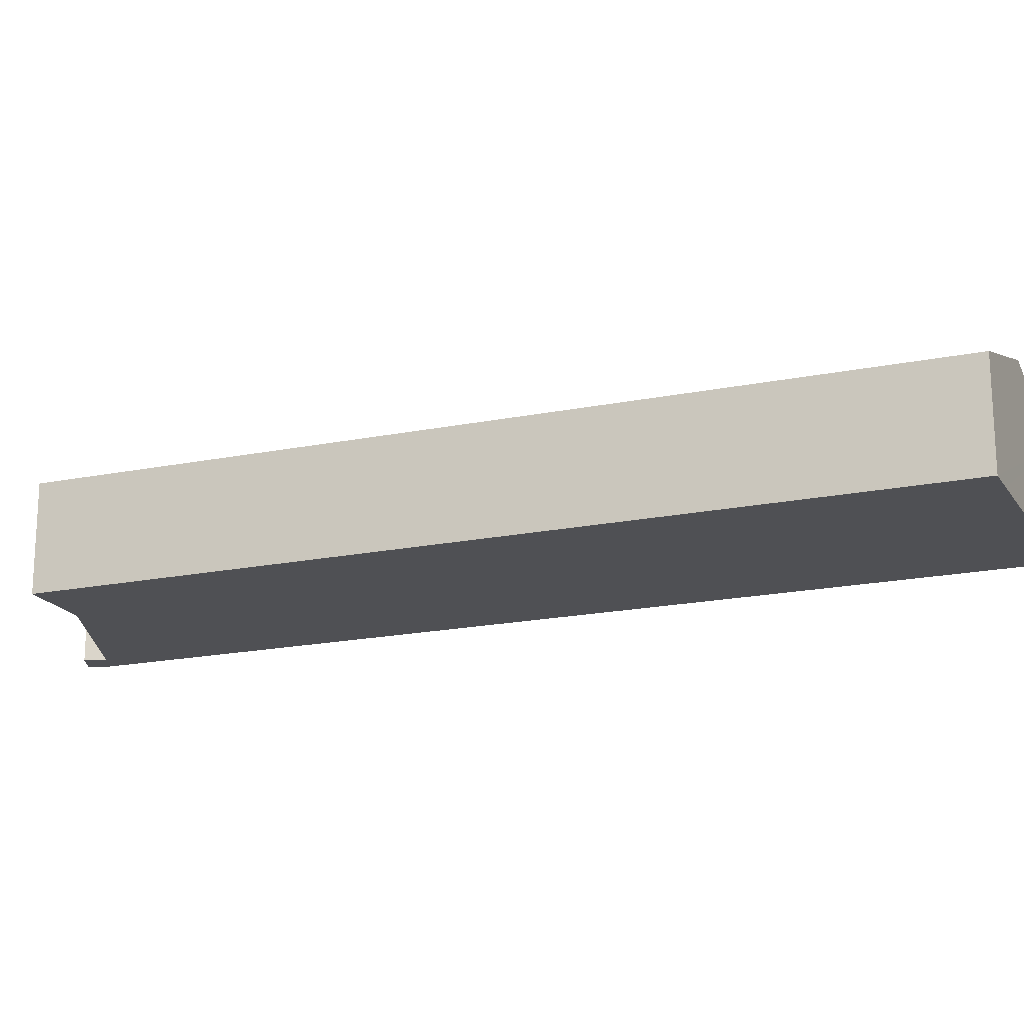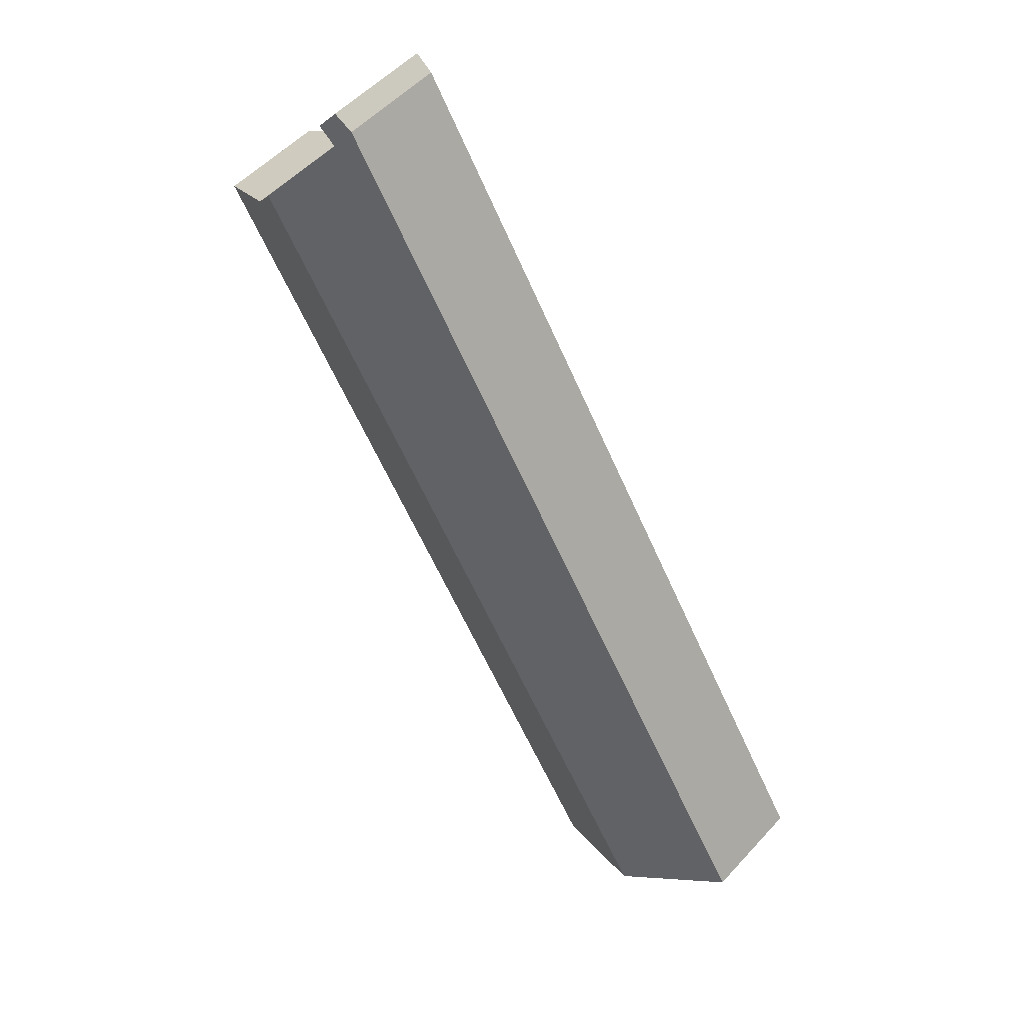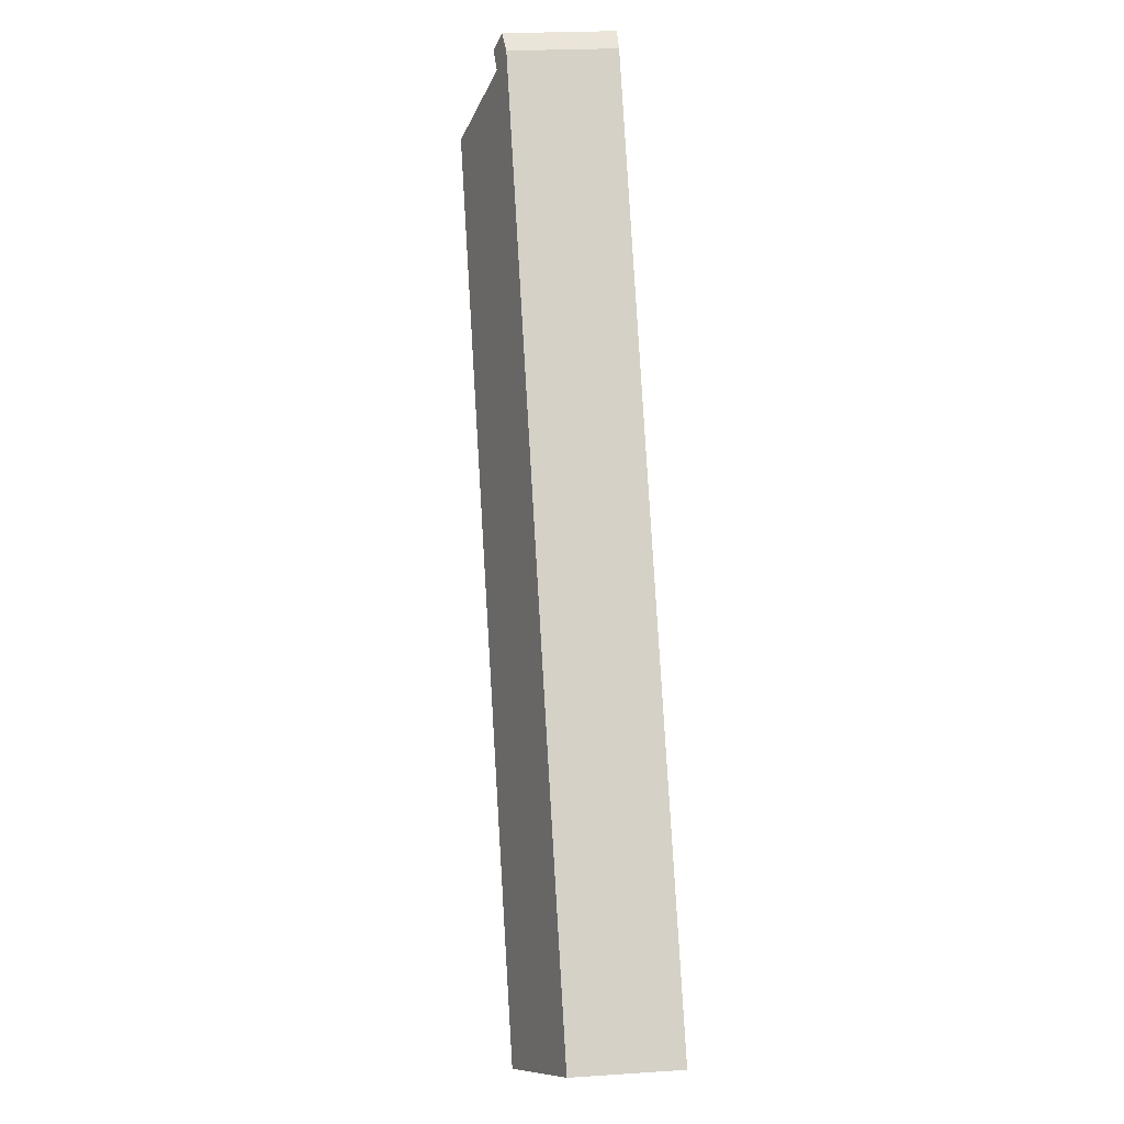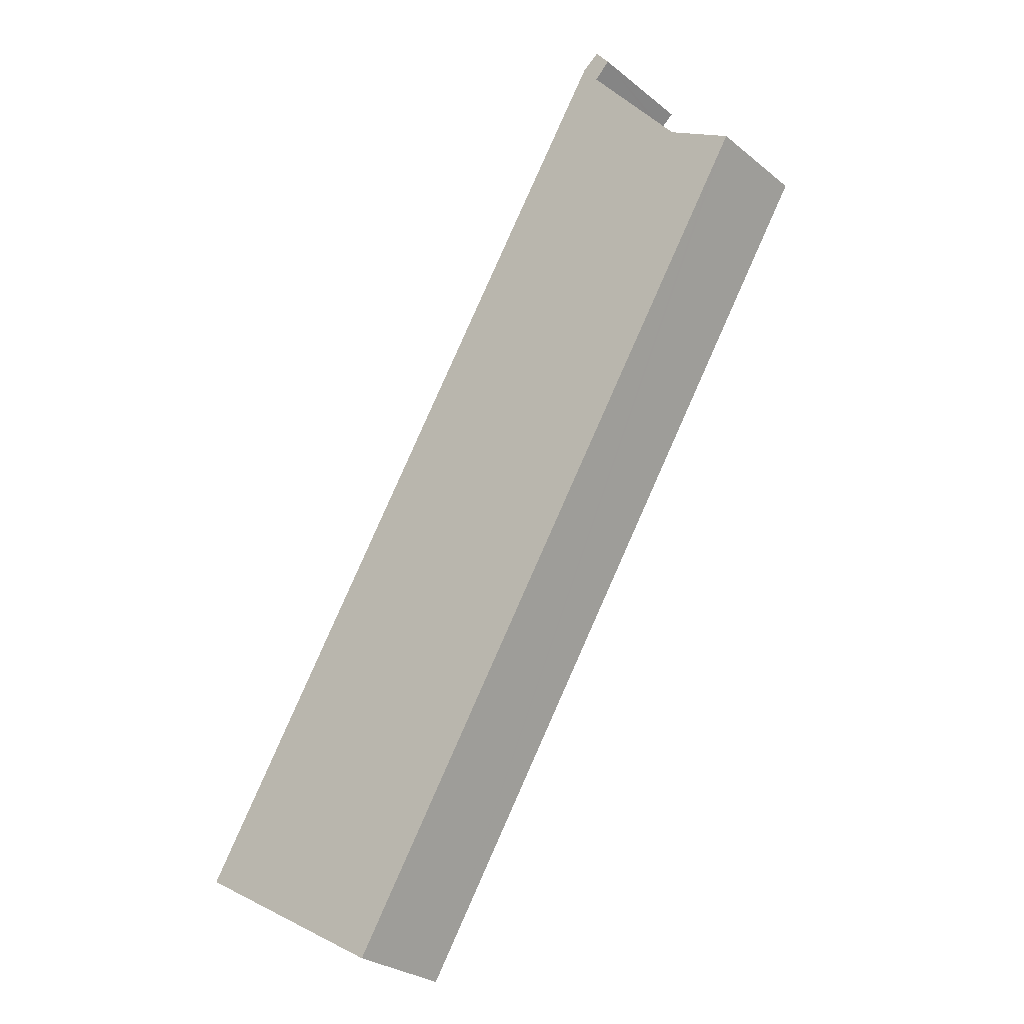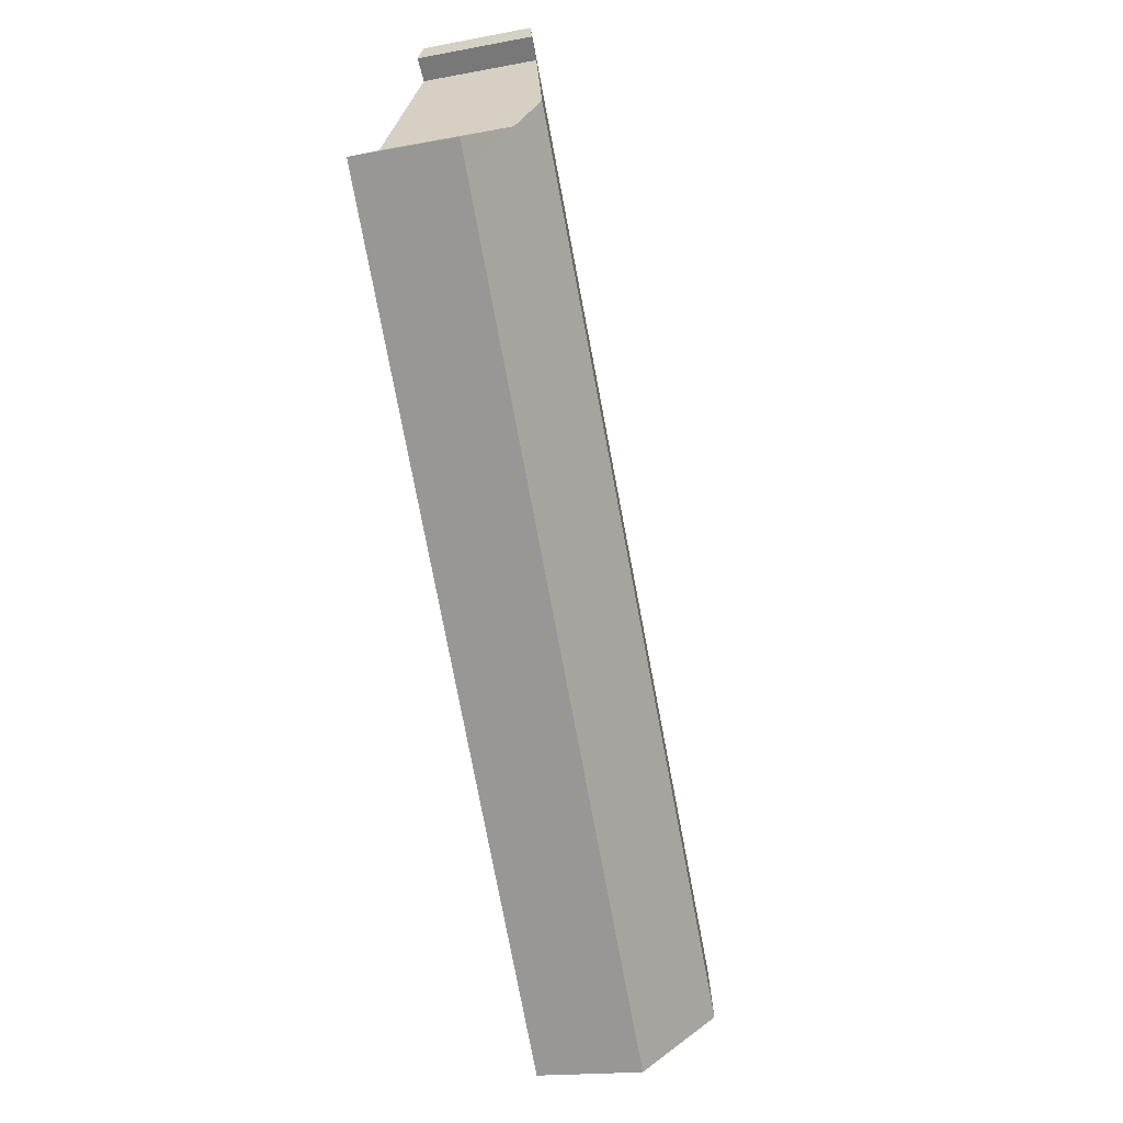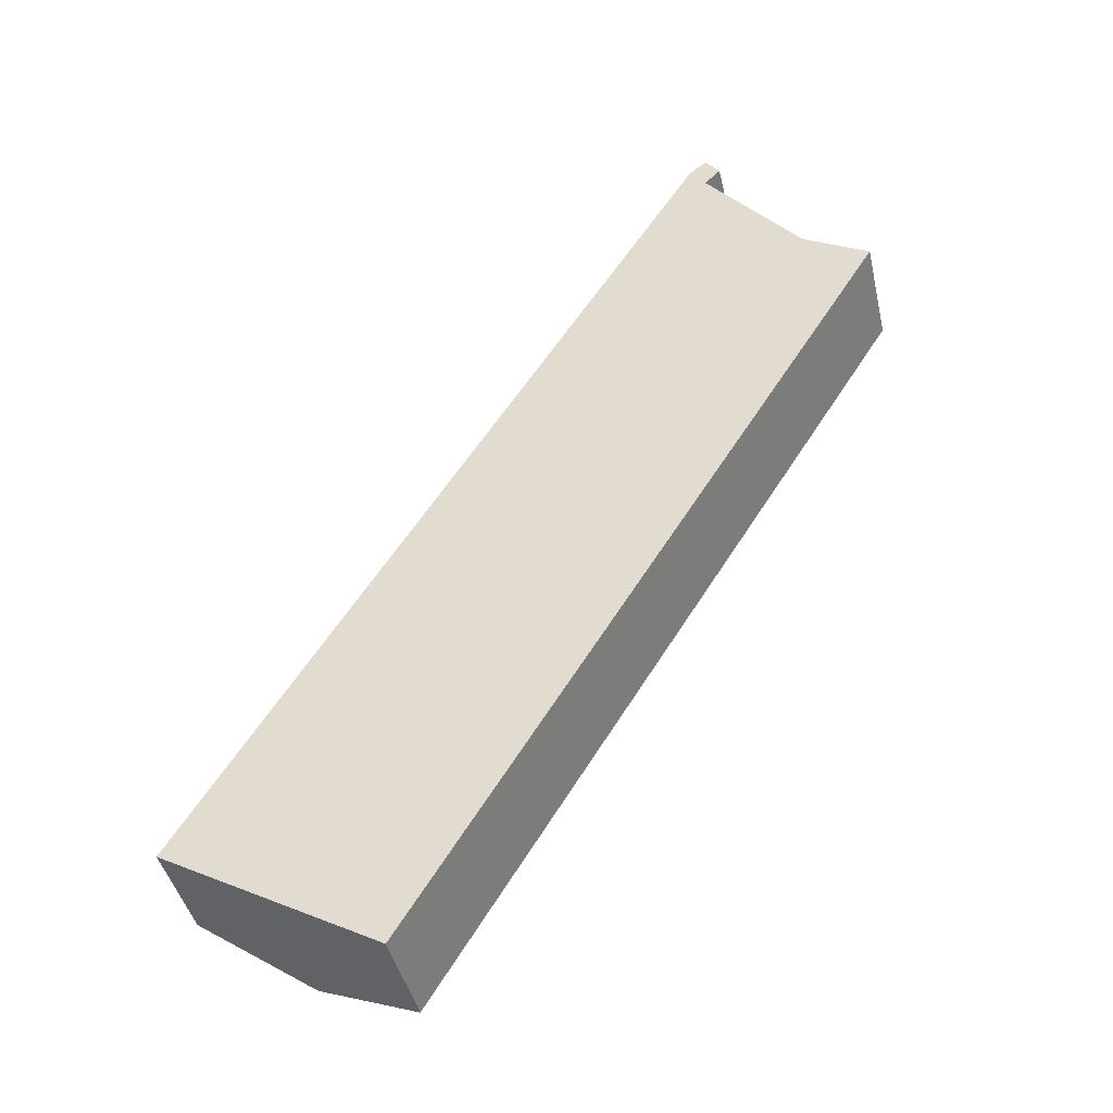
<metadata>
{"format":"obj","ext":"obj","renderer":"f3d","projection":"perspective","resolution":1024,"background":"white","views":[{"elev":-19.2,"azim":142.7,"up":"+Y"},{"elev":52.2,"azim":-139.1,"up":"+Z"},{"elev":22.5,"azim":-96.5,"up":"+Z"},{"elev":-27.9,"azim":39.6,"up":"+Z"},{"elev":-17.0,"azim":110.7,"up":"+Z"},{"elev":-42.8,"azim":12.8,"up":"+Z"}]}
</metadata>
<code>
v  4.636 2.919 -2.623
v  16.58 2.687 15.25
v  5.298 2.677 -2.998
v  2.641 3.649 -1.494
v  15.28 3.283 16.71
v  14.52 3.649 17.65
v  15.52 3.196 16.57
v  16.9 2.688 15.78
v  13.3 2.917 20.05
v  12.57 2.691 20.22
v  12.94 2.742 20.52
v  12.51 2.683 20.18
v  12.9 2.877 19.65
v  0 2.683 1.643e-16
v  12.97 2.884 19.73
v  13.3 -1.228e-15 20.05
v  12.94 -1.256e-15 20.52
v  12.9 -1.203e-15 19.65
v  14.52 -1.081e-15 17.65
v  15.28 -1.023e-15 16.71
v  16.9 -9.662e-16 15.78
v  15.52 -1.015e-15 16.57
v  12.97 -1.208e-15 19.73
v  16.58 -9.34e-16 15.25
v  5.298 1.836e-16 -2.998
v  4.636 1.606e-16 -2.623
v  2.641 9.148e-17 -1.494
v  0 0 0
v  12.51 -1.236e-15 20.18
v  12.57 -1.238e-15 20.22
g defaultobject
f 1 2 3
f 2 1 4
f 2 4 5
f 5 4 6
f 2 5 7
f 2 7 8
f 9 10 11
f 10 9 12
f 12 9 13
f 12 13 14
f 13 9 15
f 14 13 6
f 14 6 4
f 11 16 9
f 16 11 17
f 18 6 13
f 6 18 5
f 5 18 19
f 5 19 20
f 20 7 5
f 7 20 8
f 8 20 21
f 21 20 22
f 16 15 9
f 15 16 13
f 13 16 18
f 18 16 23
f 21 2 8
f 2 21 3
f 3 21 24
f 3 24 25
f 25 1 3
f 1 25 4
f 4 25 14
f 14 25 26
f 14 26 27
f 14 27 28
f 28 12 14
f 12 28 29
f 10 17 11
f 17 10 12
f 17 12 30
f 30 12 29
f 25 24 26
f 27 26 24
f 28 27 24
f 20 28 24
f 19 28 20
f 18 28 19
f 29 28 18
f 22 20 24
f 21 22 24
f 23 29 18
f 16 29 23
f 30 29 16
f 17 30 16

</code>
